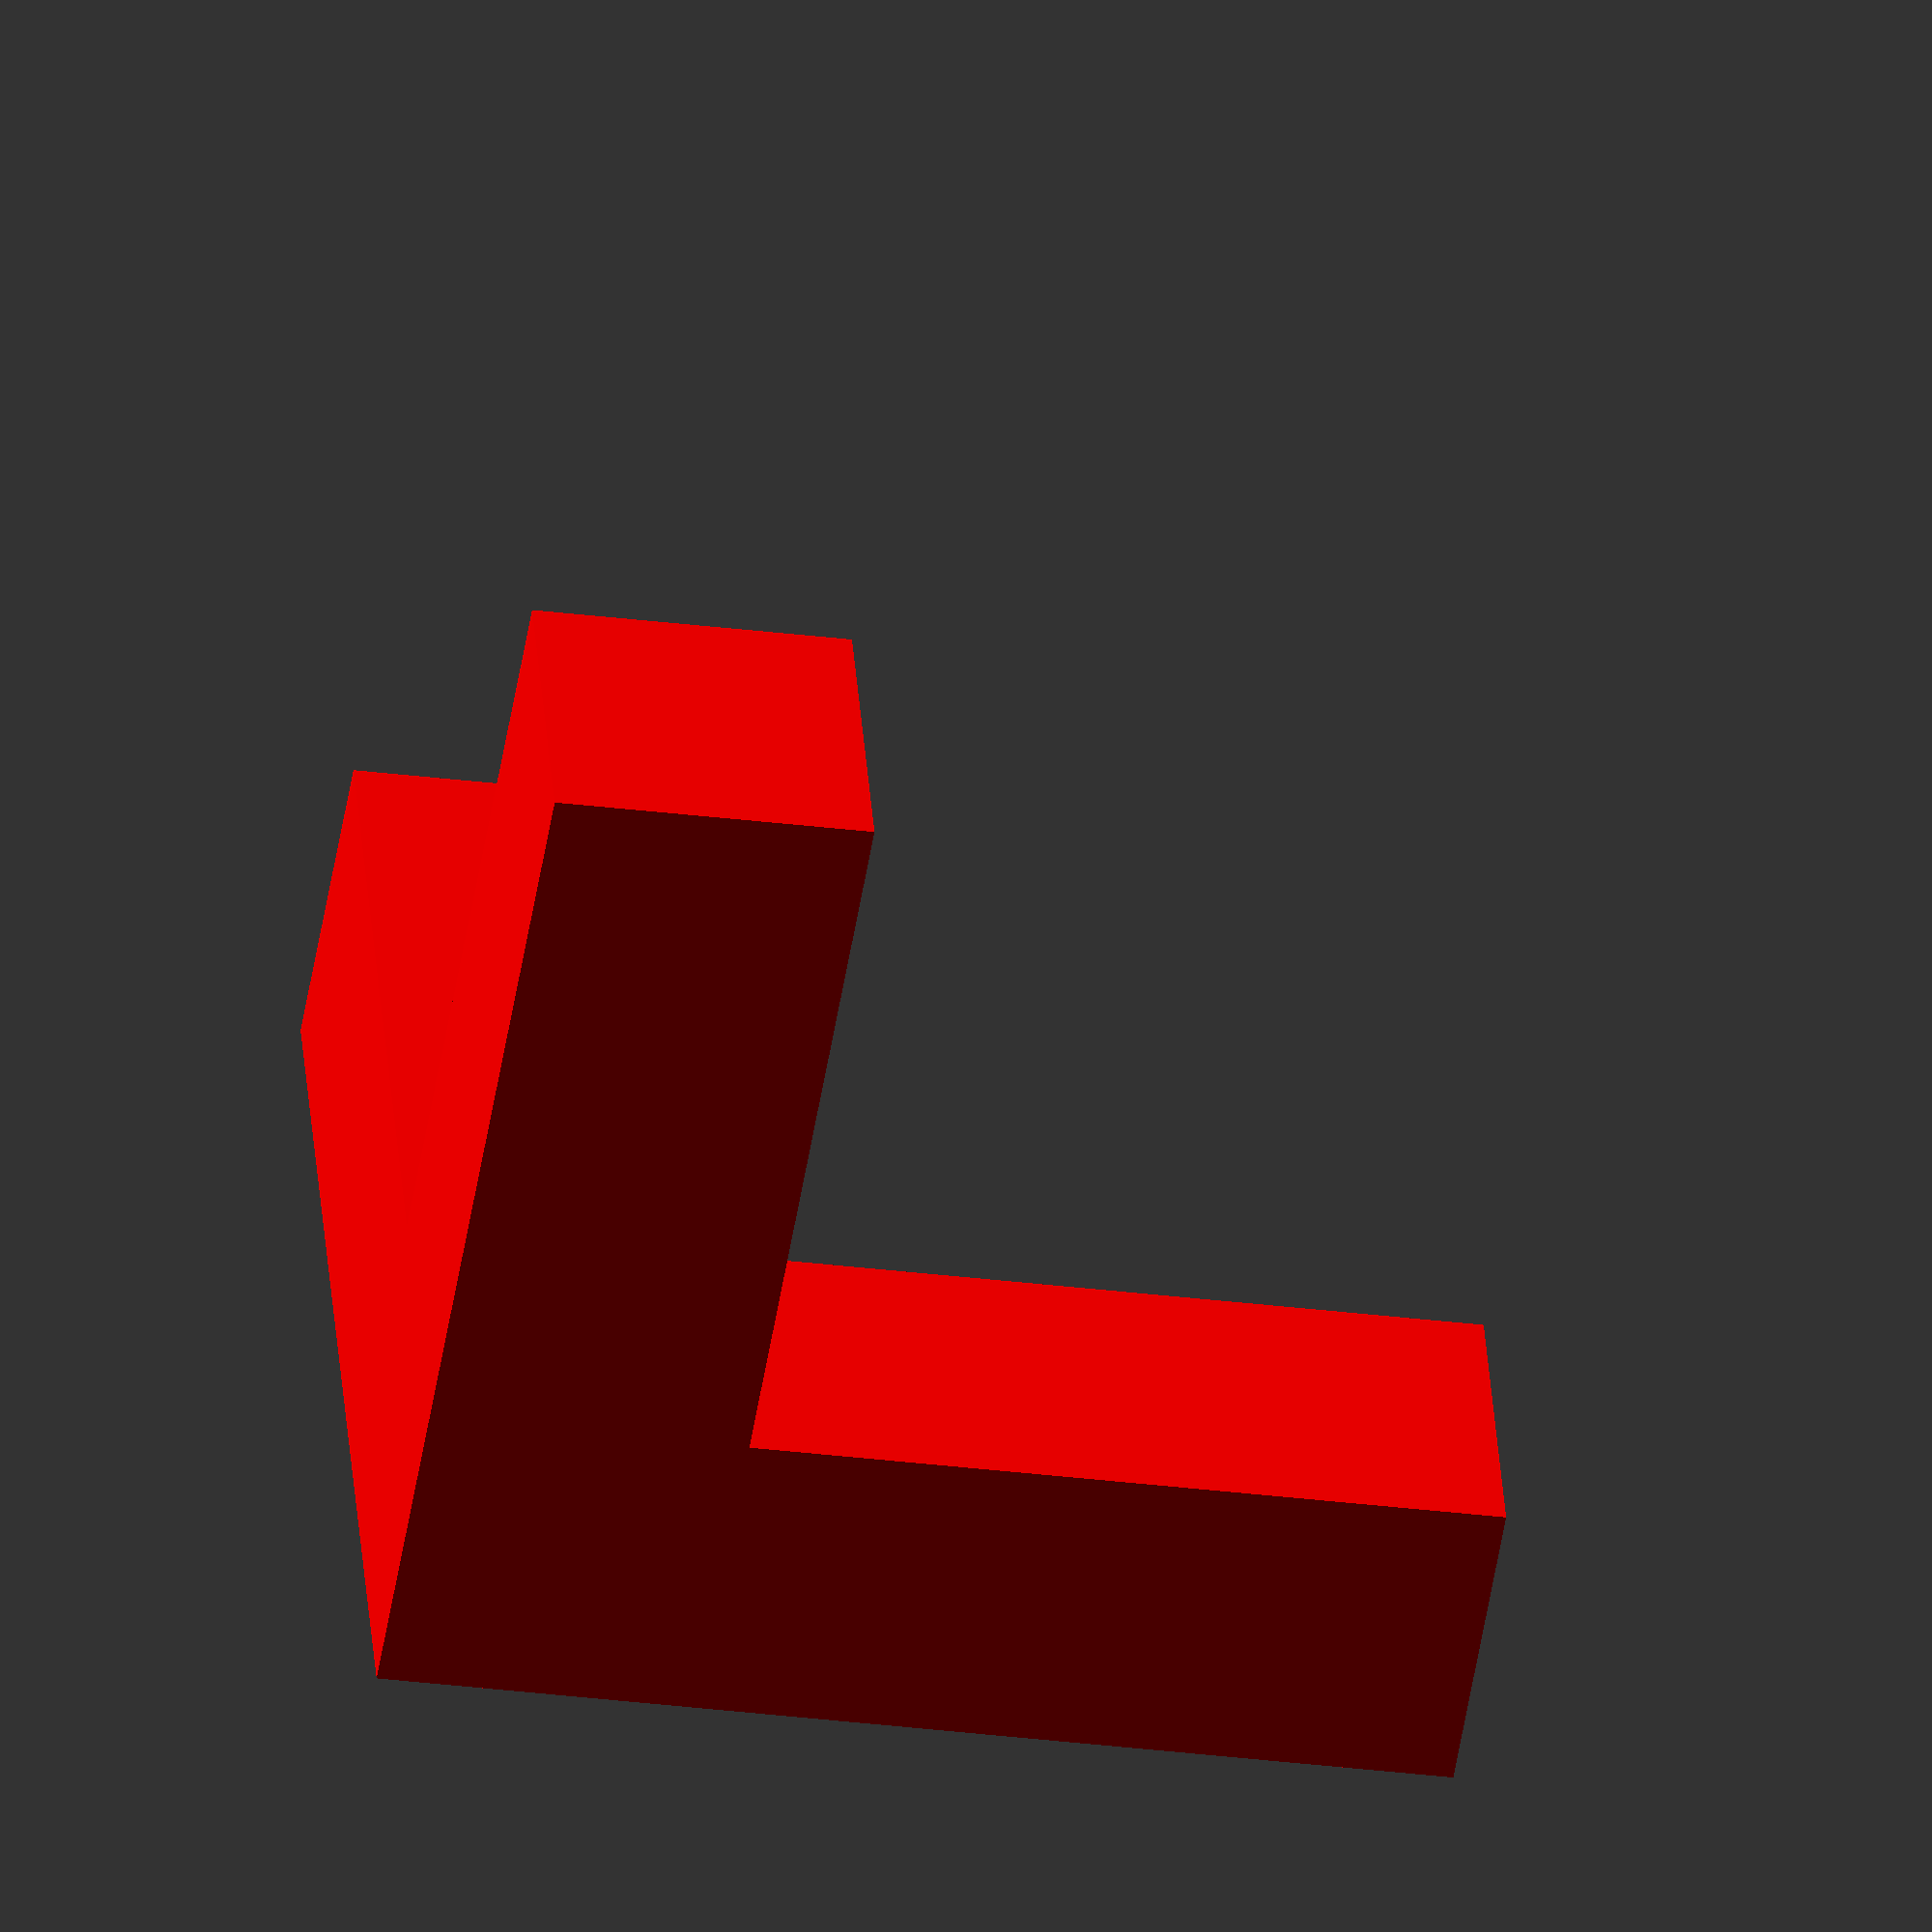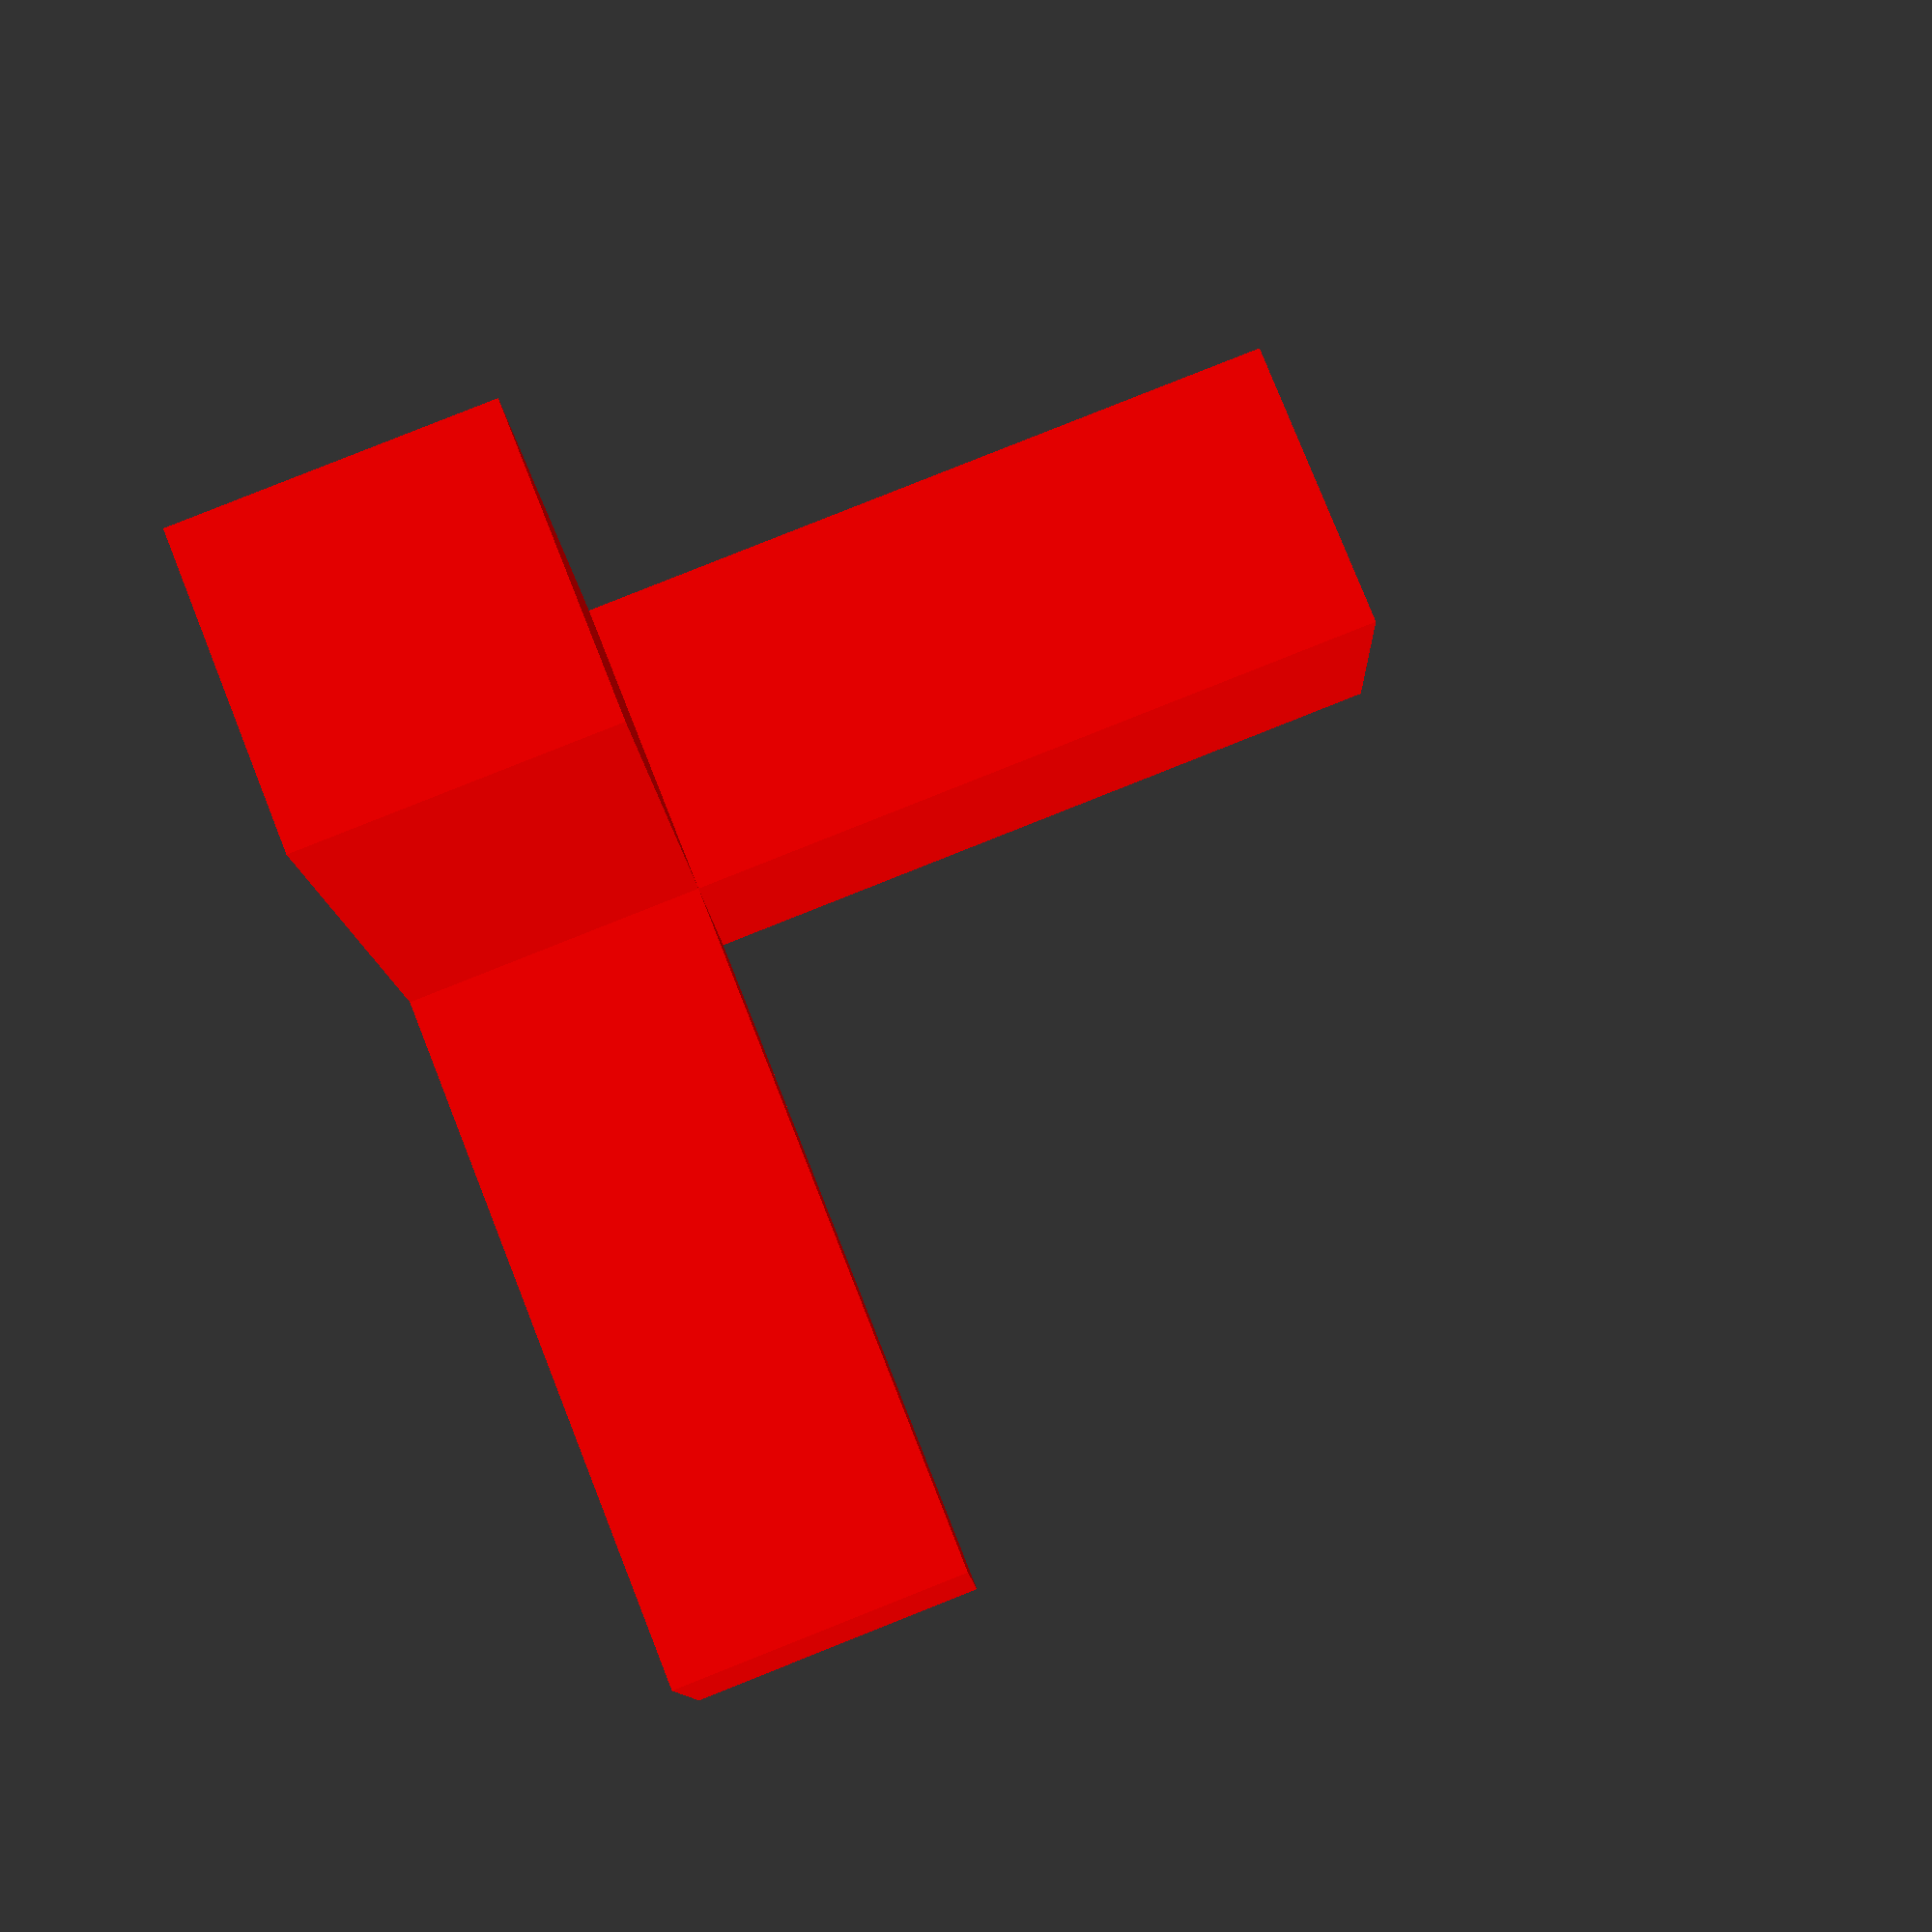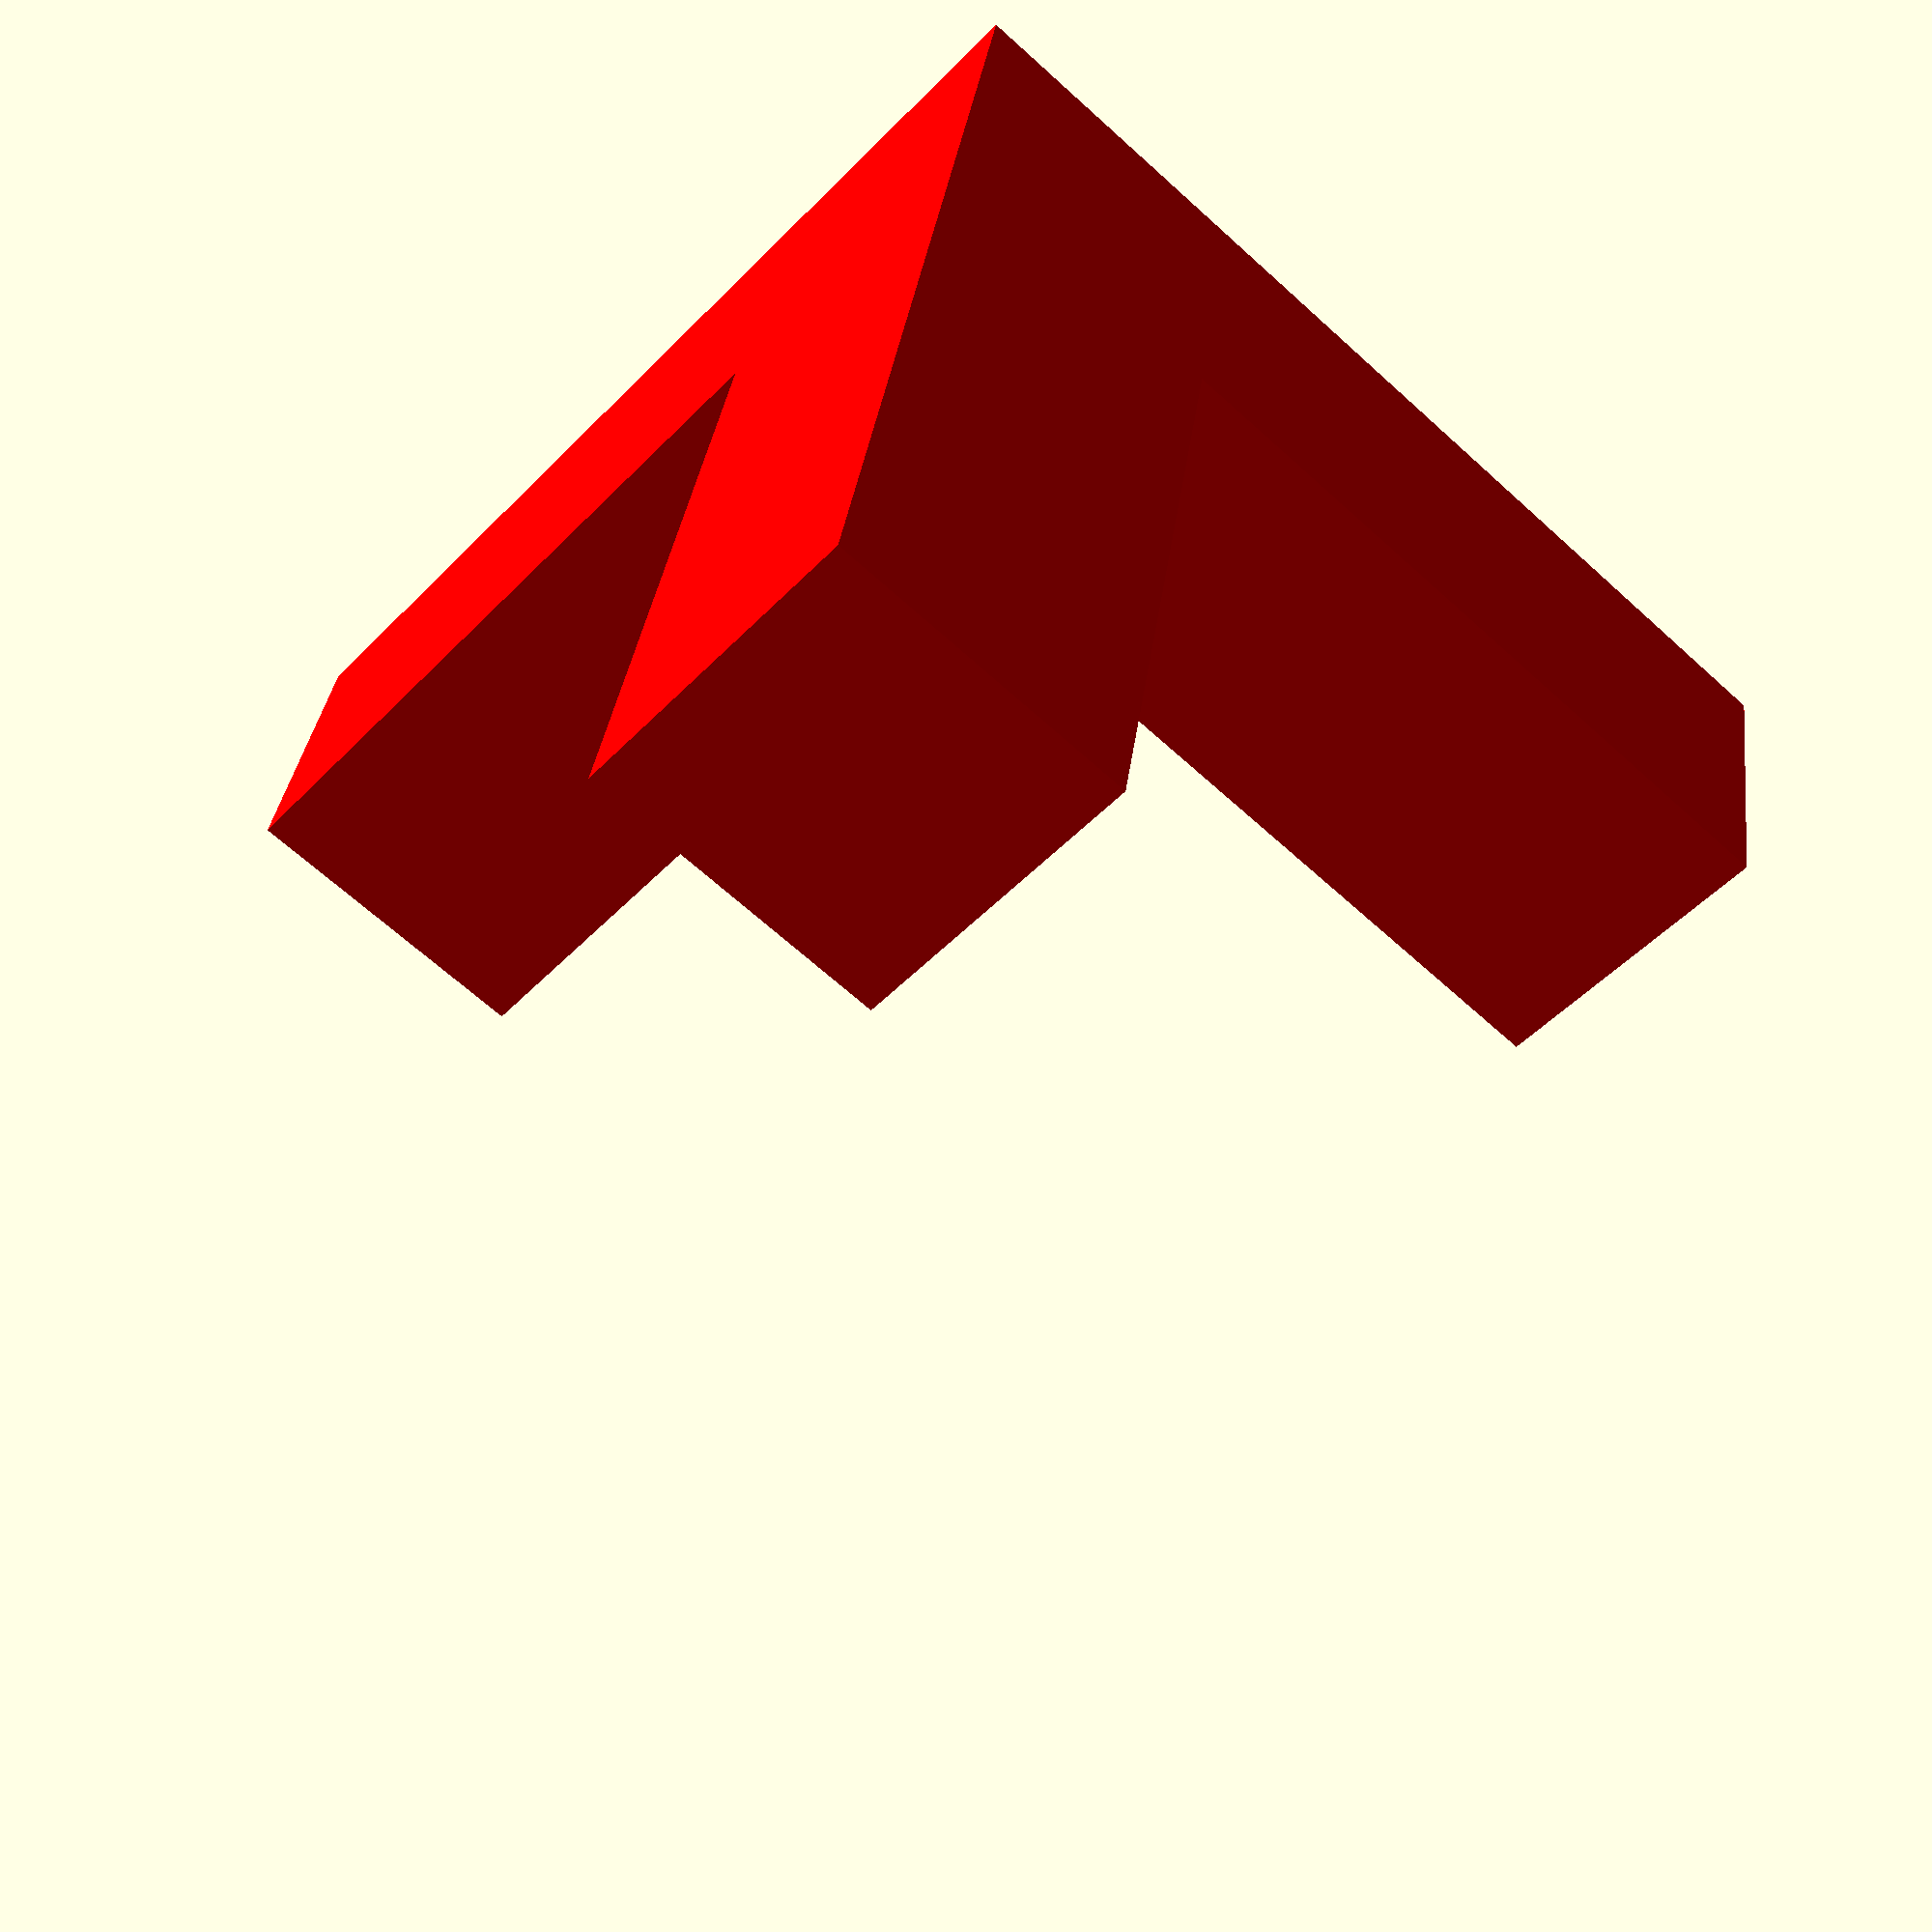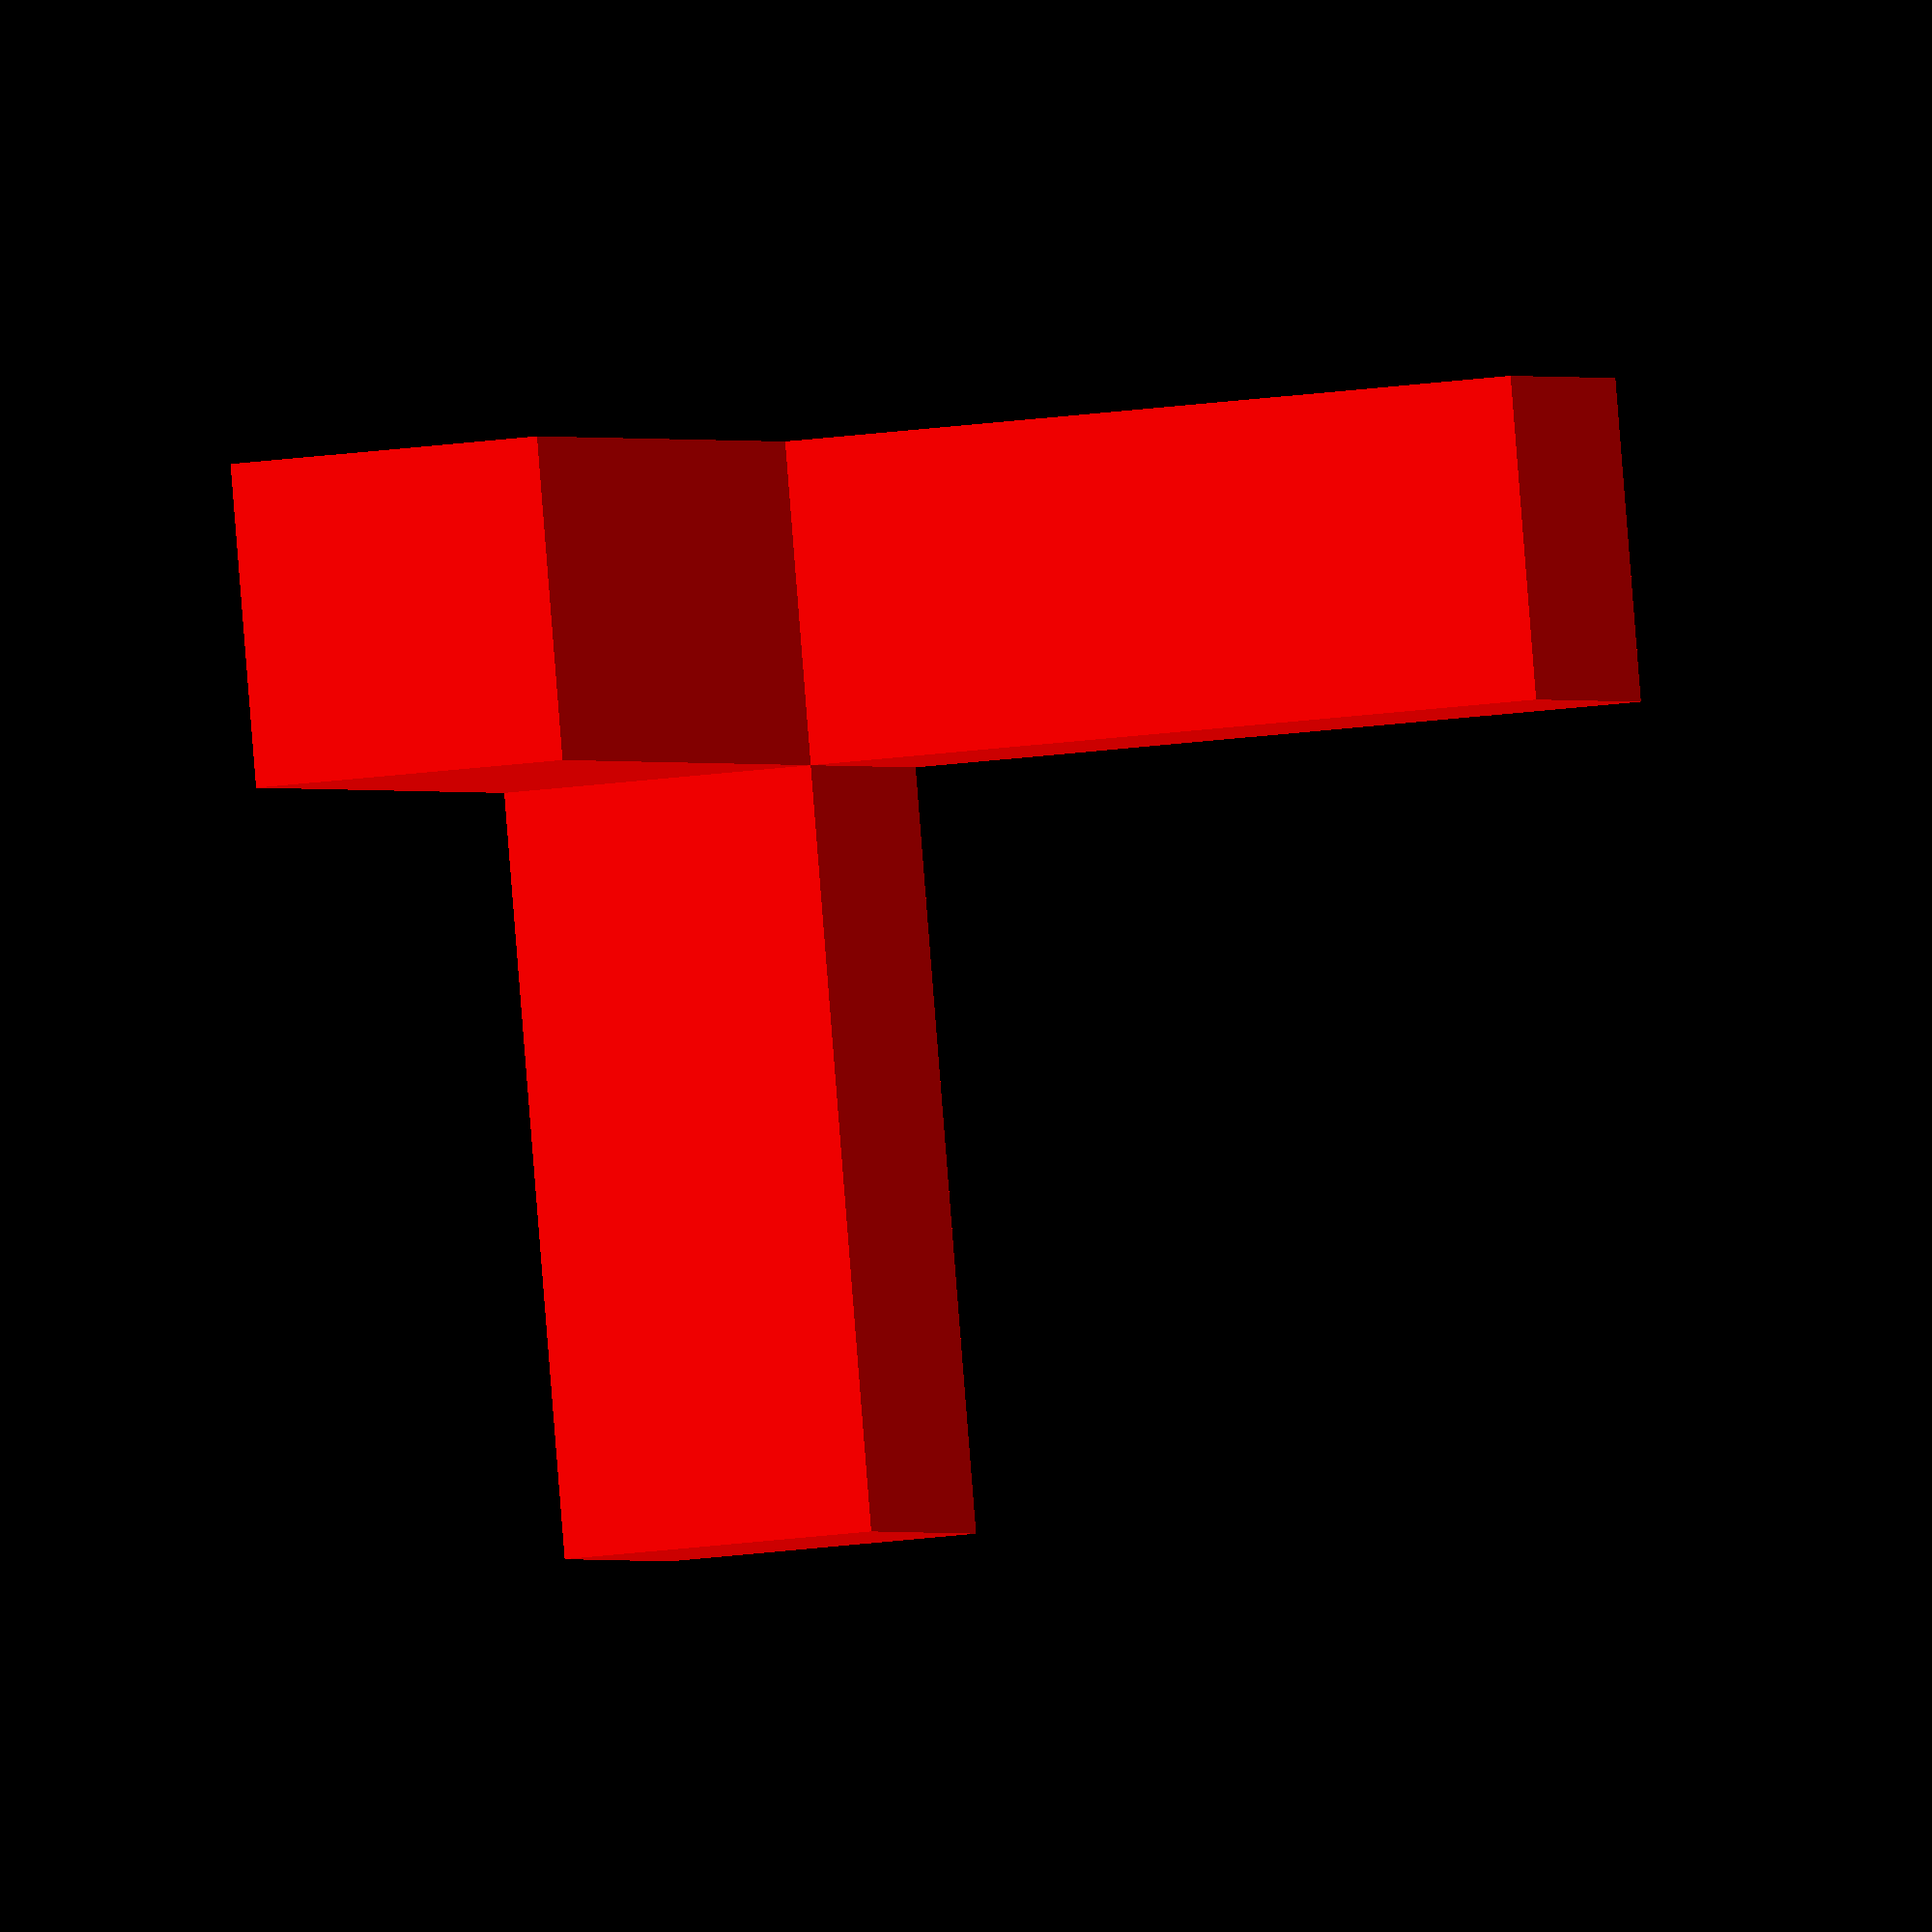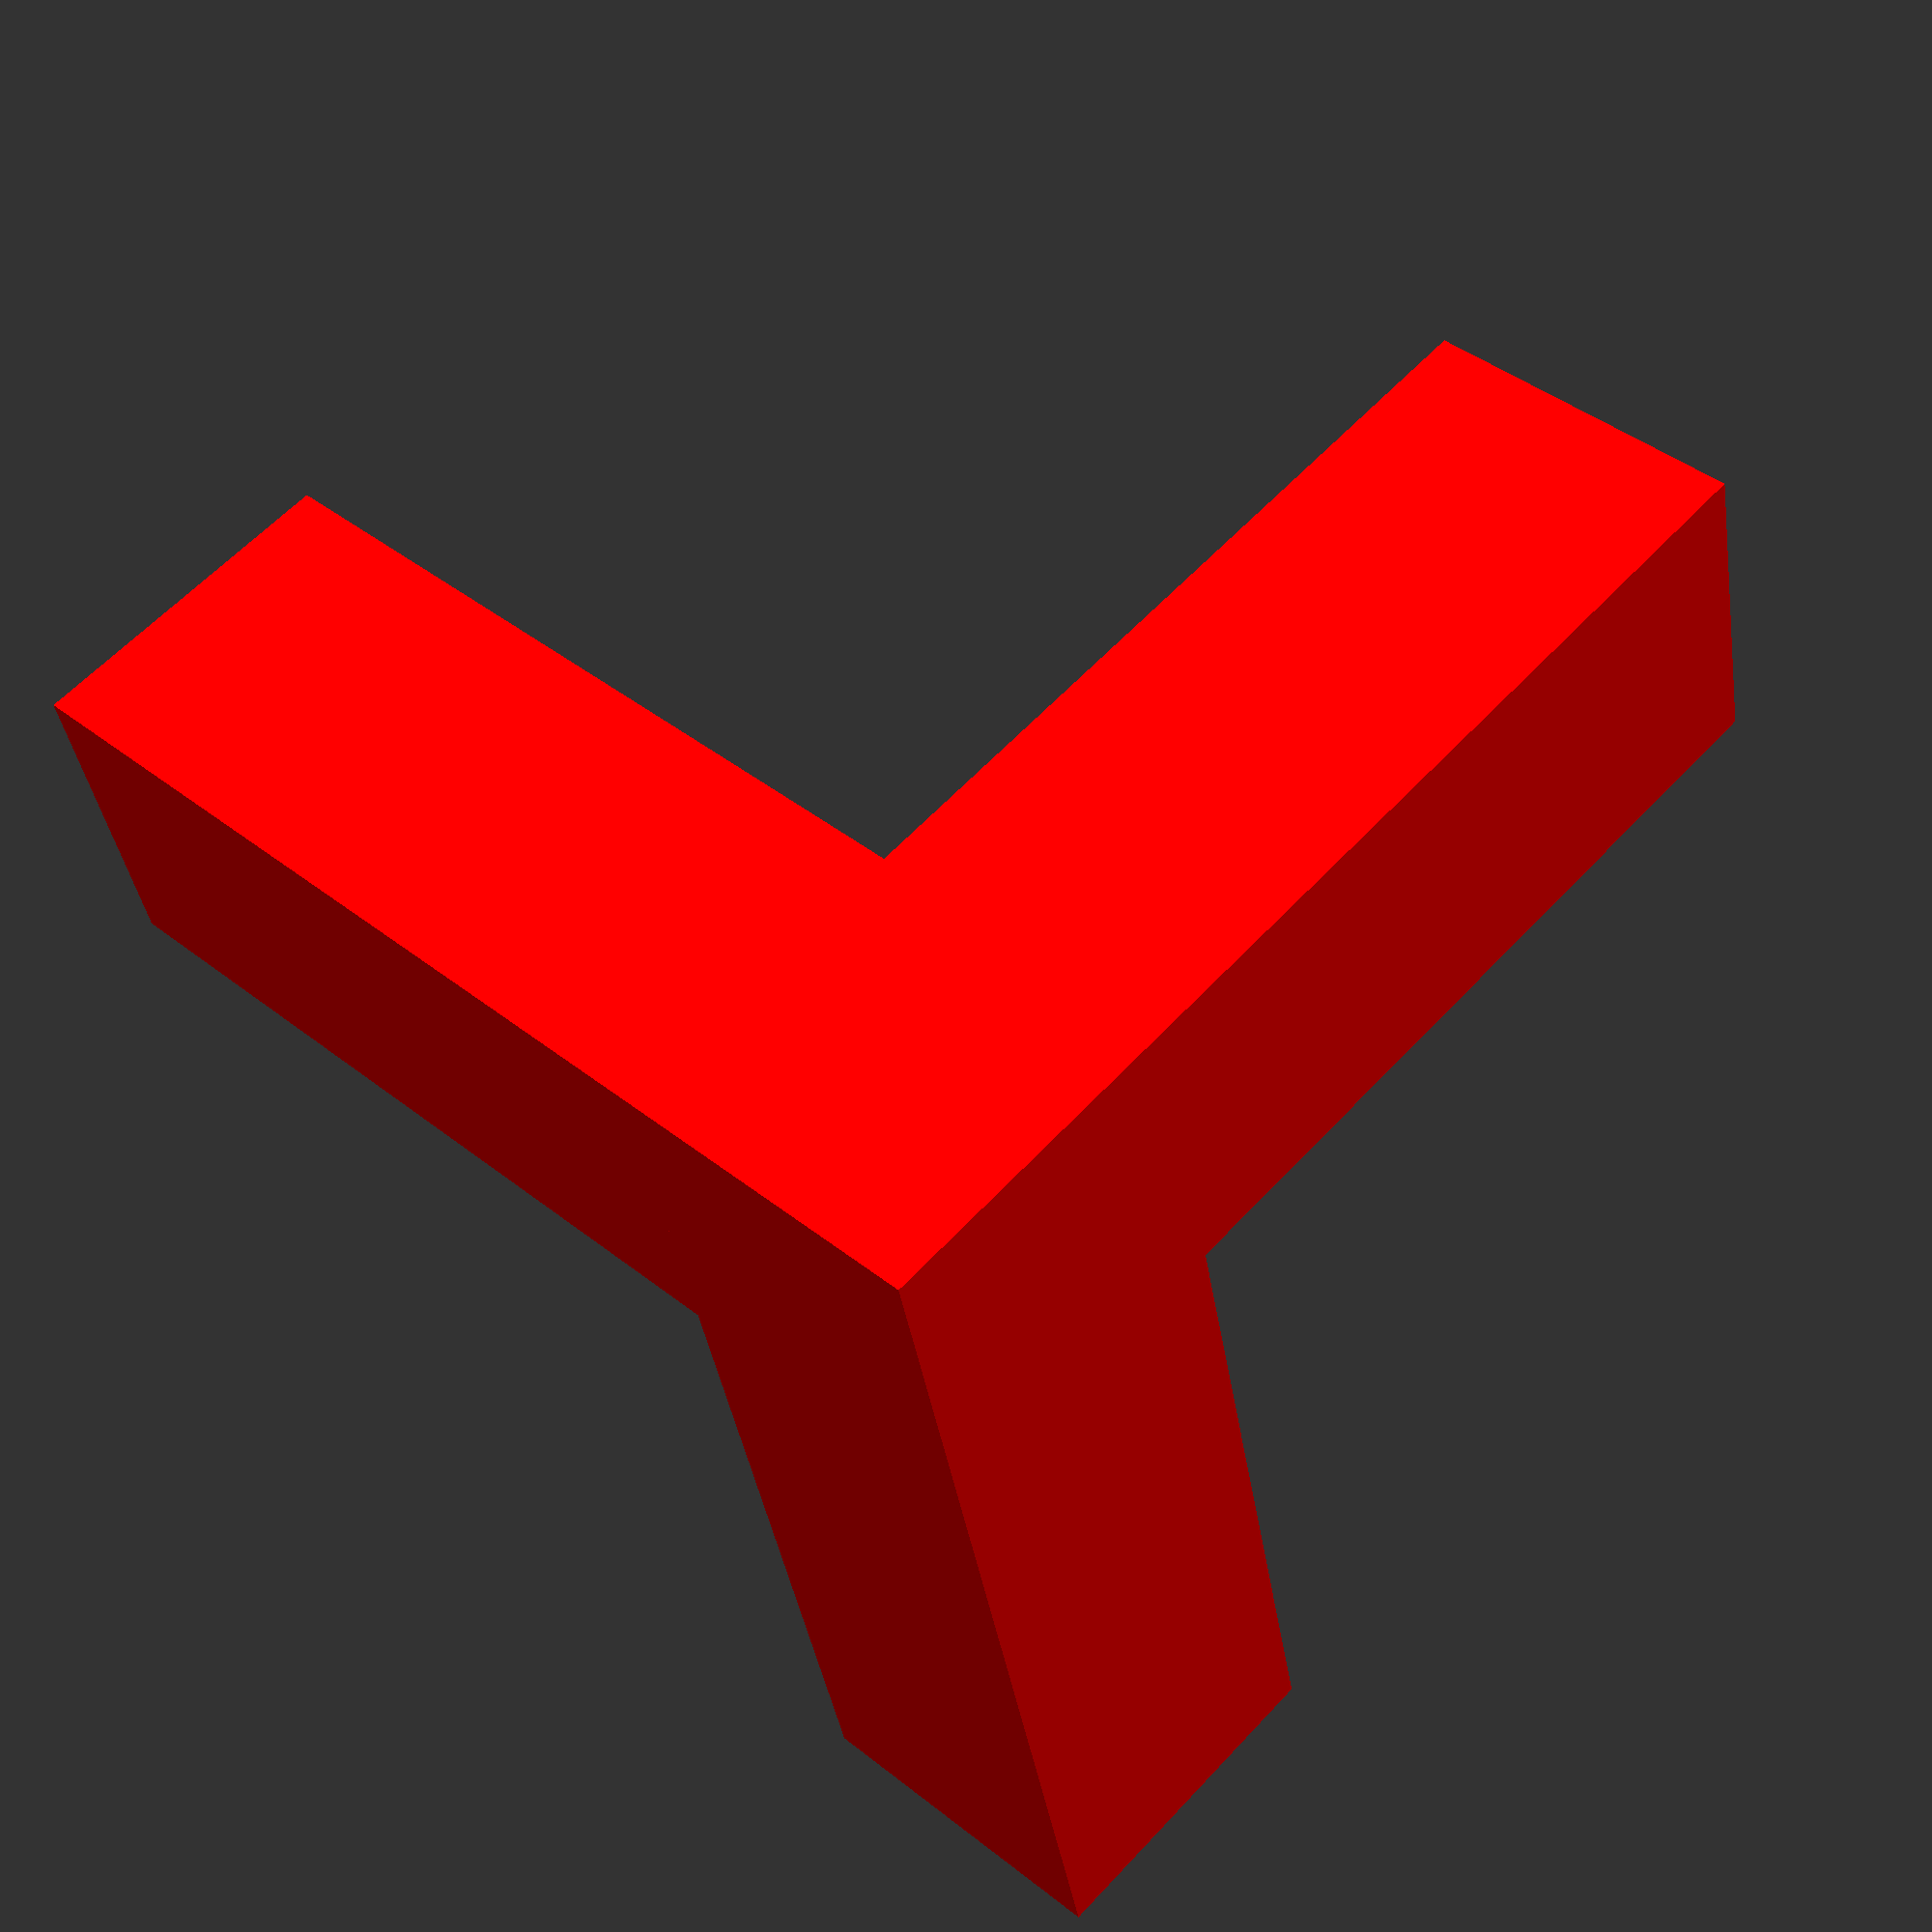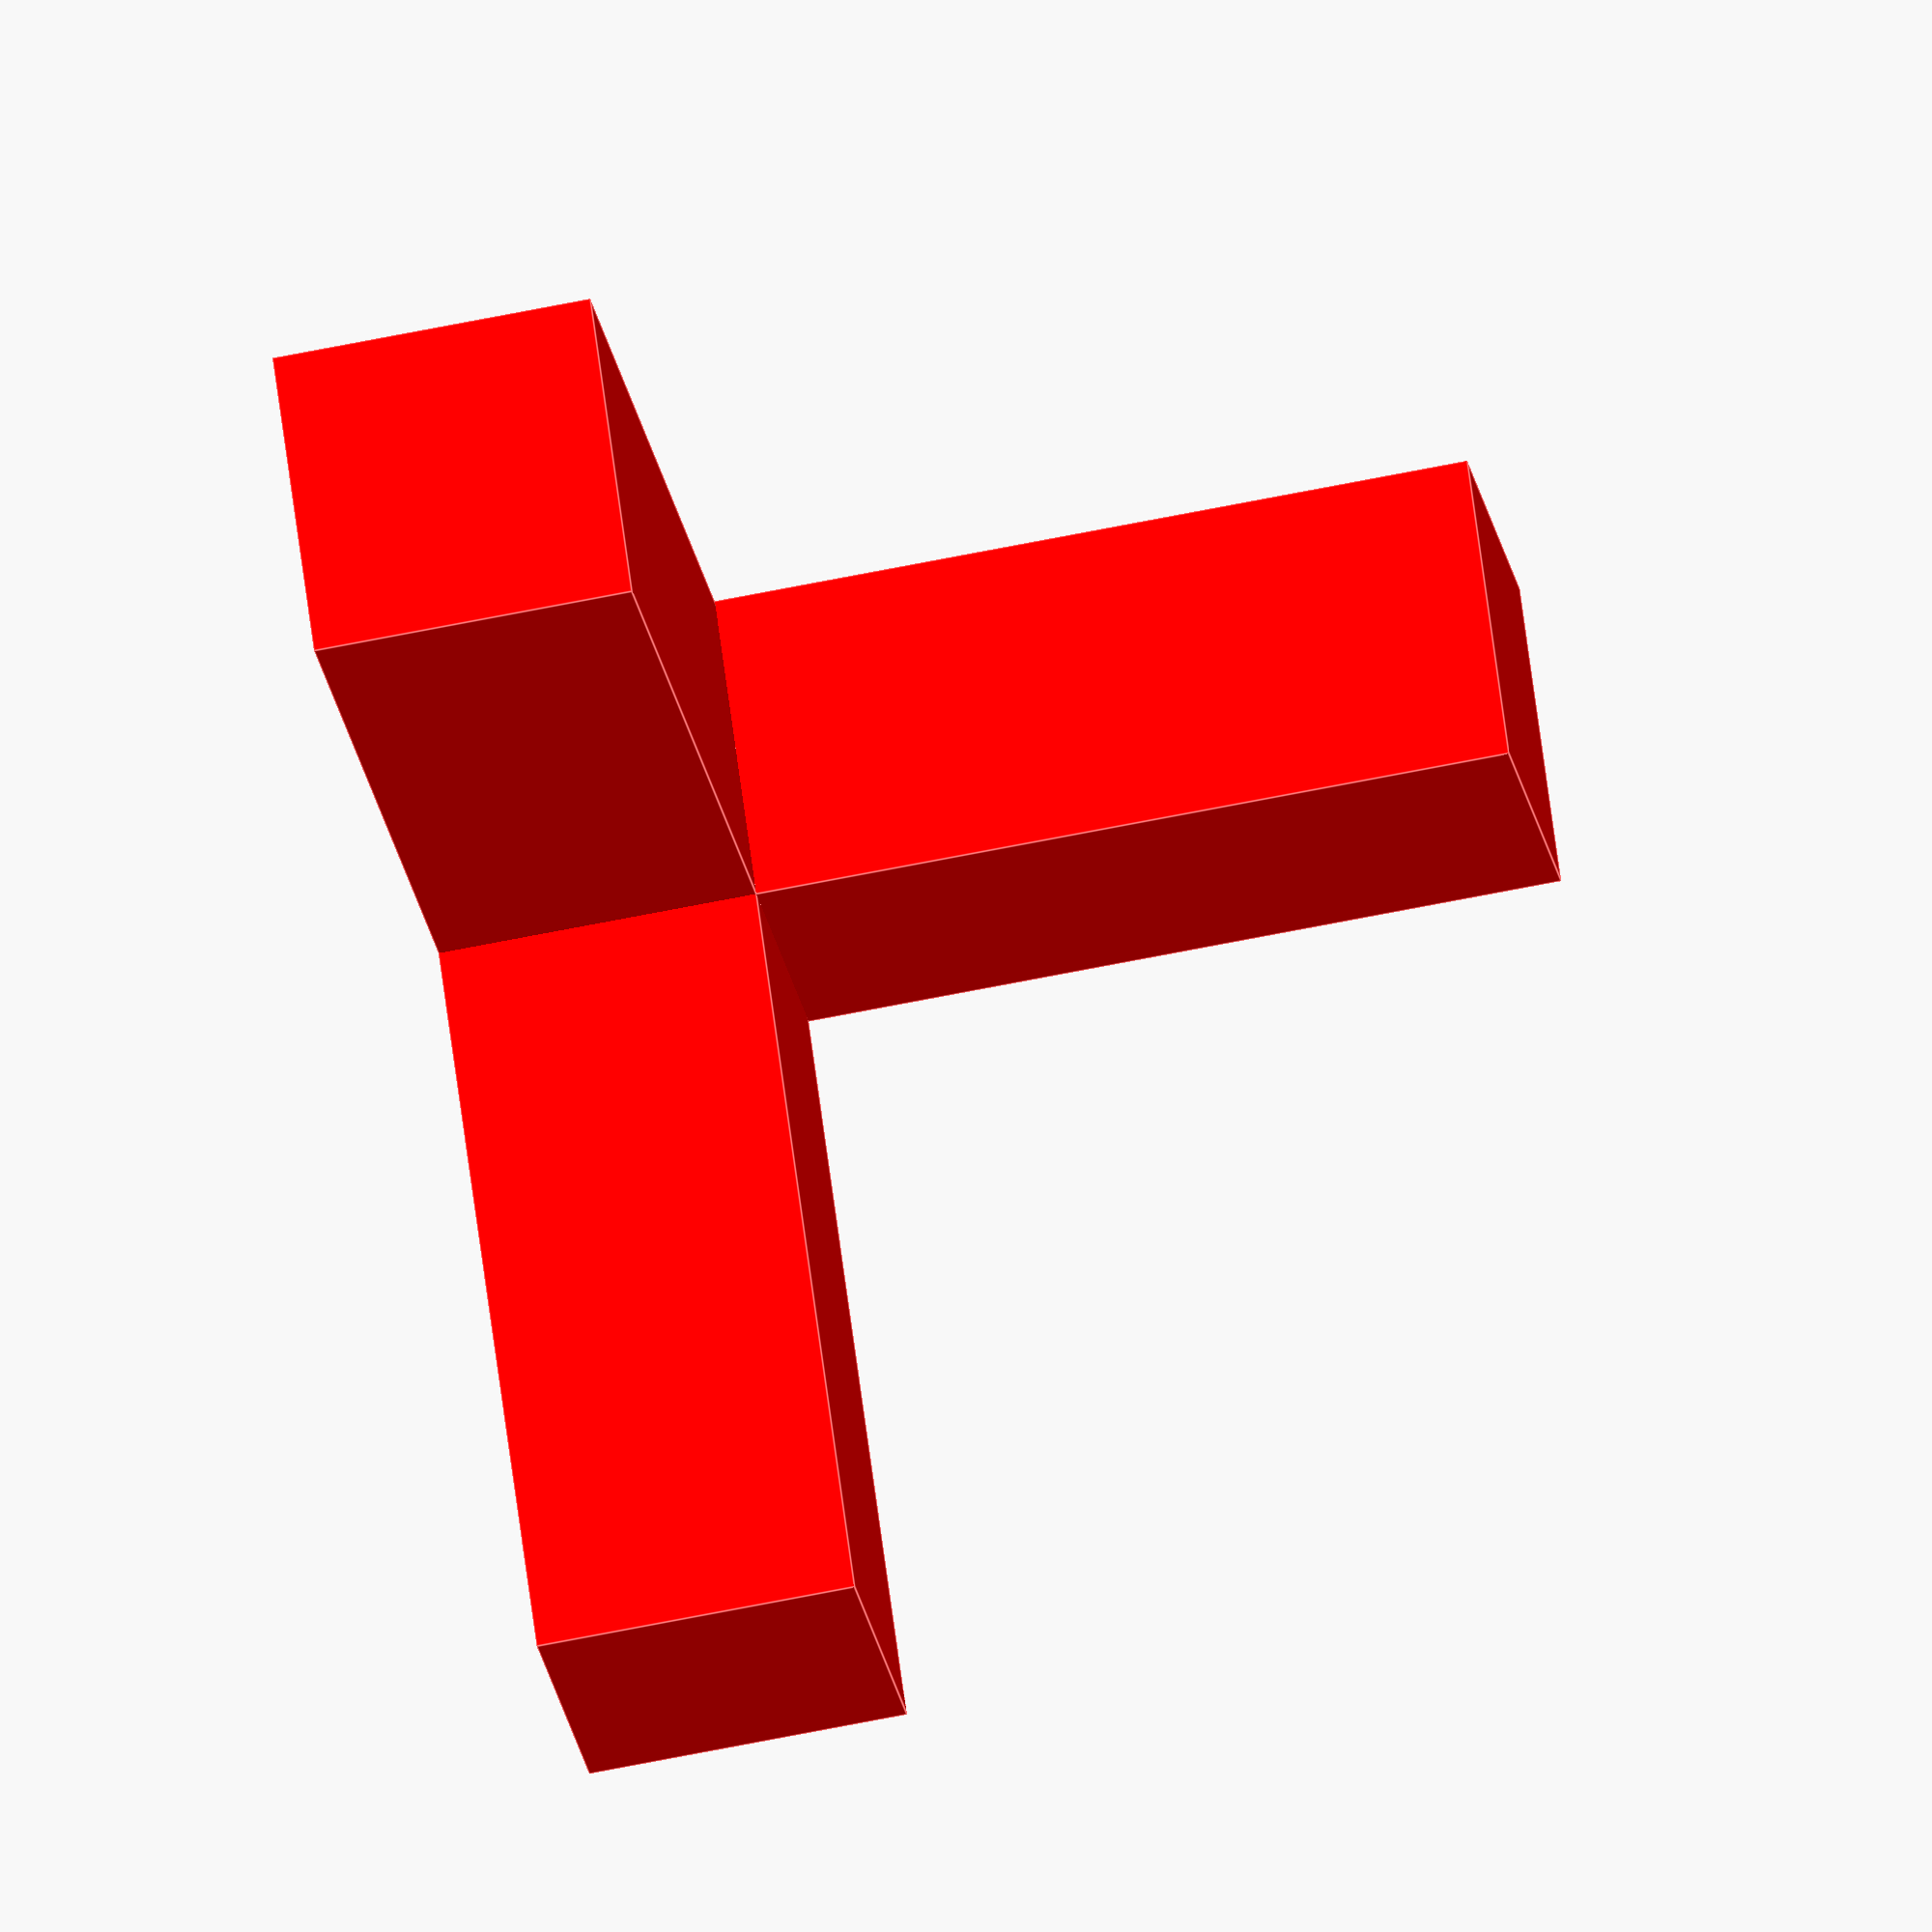
<openscad>
piezoDiameter = 12;
piezo2Diameter = 10;
piezoH  = 0.4;
piezoH2 = 0.4;
clearance = 12;
magnetDiameter=6;
magnetH = 3;
h = 3+piezoH;
heightClearance = 0.4;

wireHoleHeight = 2;
wireHoleSide   = 2;
tripodLen      = 3;
tripodDeltaH   = 1;

mid = (piezoDiameter + clearance) / 2;

showTripod     = true;
showStage      = false;
tripodCylinder = false;
   
   
  
module piezo()
{
     difference()
    {
        cube([piezoDiameter + clearance, 
              piezoDiameter + clearance, h]);
        
        translate([ mid, mid , h - piezoH])
        cylinder(d=piezoDiameter, h=piezoH, $fn=100);    

        translate([ mid, mid , h - piezoH - piezoH2])
        cylinder(d=piezo2Diameter, h=piezoH, $fn=100);    
        
        translate([mid, mid, 0])
        cylinder(d=magnetDiameter, h=magnetH, $fn=100);
        
        translate([mid - wireHoleSide/2, 
                   clearance + piezoDiameter - 10, 
                   h - wireHoleHeight - heightClearance])
        cube([wireHoleSide, 10, wireHoleSide]);
    }
}

module stick()
{
    if (tripodCylinder)
    {
        color("red")
        translate([mid, mid, h])
        cylinder(d=tripodLen,h=mid - h, $fn=100);
    }
    else
    {
        color("red")
        translate([mid, mid, (mid+h)/2 + tripodLen/4])
        cube([tripodLen, tripodLen, mid - h + tripodLen/2], center=true);
    }
}

module tripod()
{
    stick();
    translate([0, piezoDiameter + clearance, 0])
    rotate(90, [1,0,0])
    stick();

    translate([piezoDiameter + clearance, 0, 0])
    rotate(-90, [0,1,0])
    translate([mid, mid, 0])
    rotate(-90, [0,0,1])
    translate([-mid, -mid, 0])
    stick();
}

module stage()
{
difference()
{
union()
{
piezo();


translate([0, piezoDiameter + clearance, 0])
rotate(90, [1,0,0])
piezo();

translate([piezoDiameter + clearance, 0, 0])
rotate(-90, [0,1,0])
translate([mid, mid, 0])
rotate(-90, [0,0,1])
translate([-mid, -mid, 0])
piezo();
}
translate([mid - wireHoleSide/2, 
           clearance + piezoDiameter - 10, 
           h - wireHoleHeight - heightClearance])
cube([wireHoleSide, 10, wireHoleSide]);
}
}

if (showStage)
{
    stage();
}
if (showTripod)
{
    tripod();
}

</openscad>
<views>
elev=210.8 azim=156.9 roll=100.2 proj=o view=wireframe
elev=101.0 azim=91.9 roll=21.6 proj=p view=wireframe
elev=64.1 azim=190.5 roll=47.3 proj=p view=wireframe
elev=194.9 azim=283.7 roll=70.6 proj=o view=wireframe
elev=317.9 azim=77.3 roll=313.6 proj=p view=solid
elev=242.4 azim=308.3 roll=78.1 proj=o view=edges
</views>
